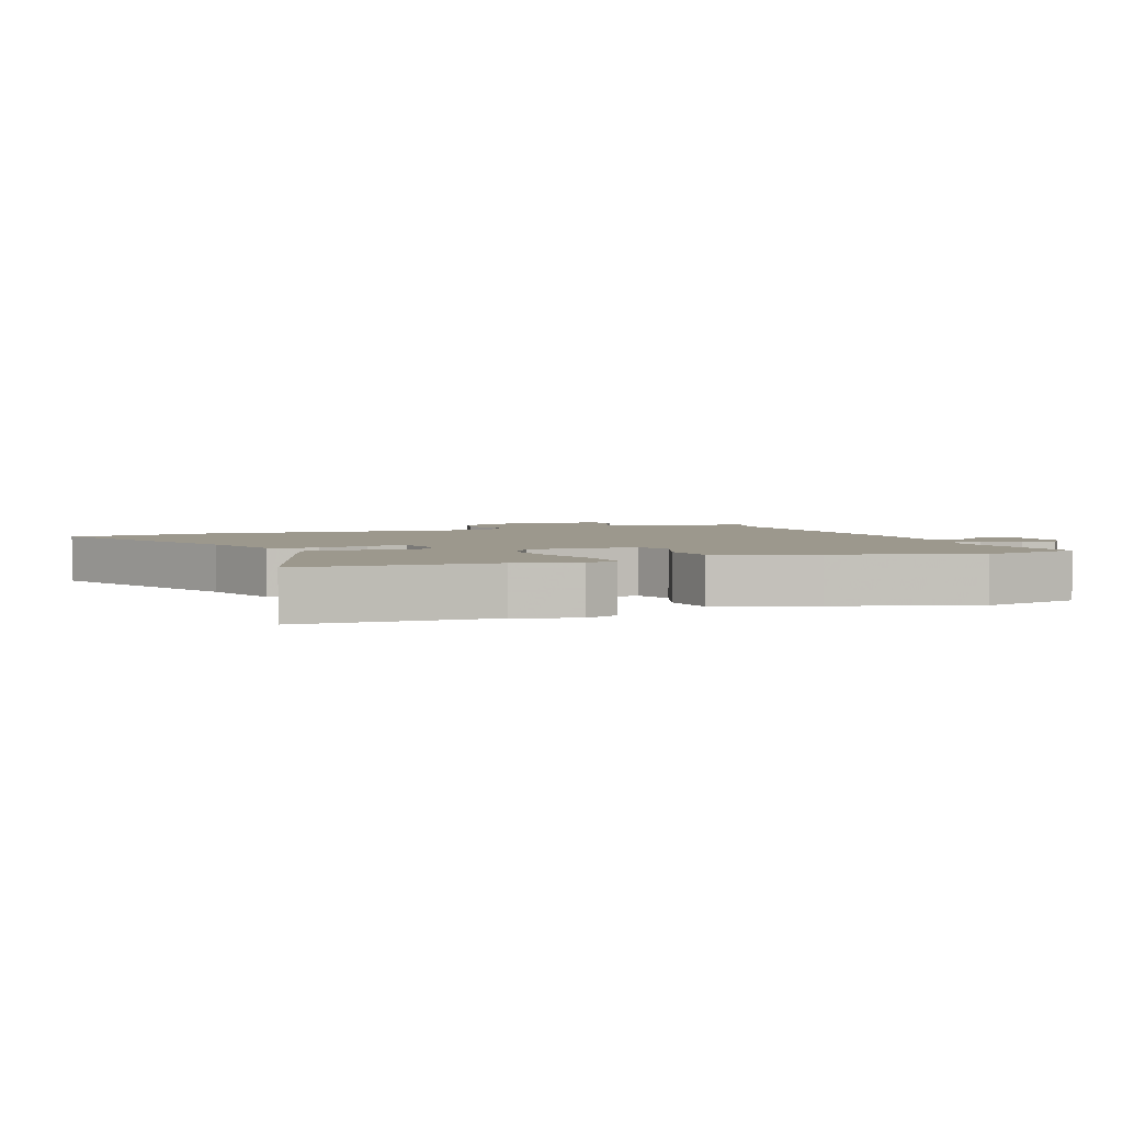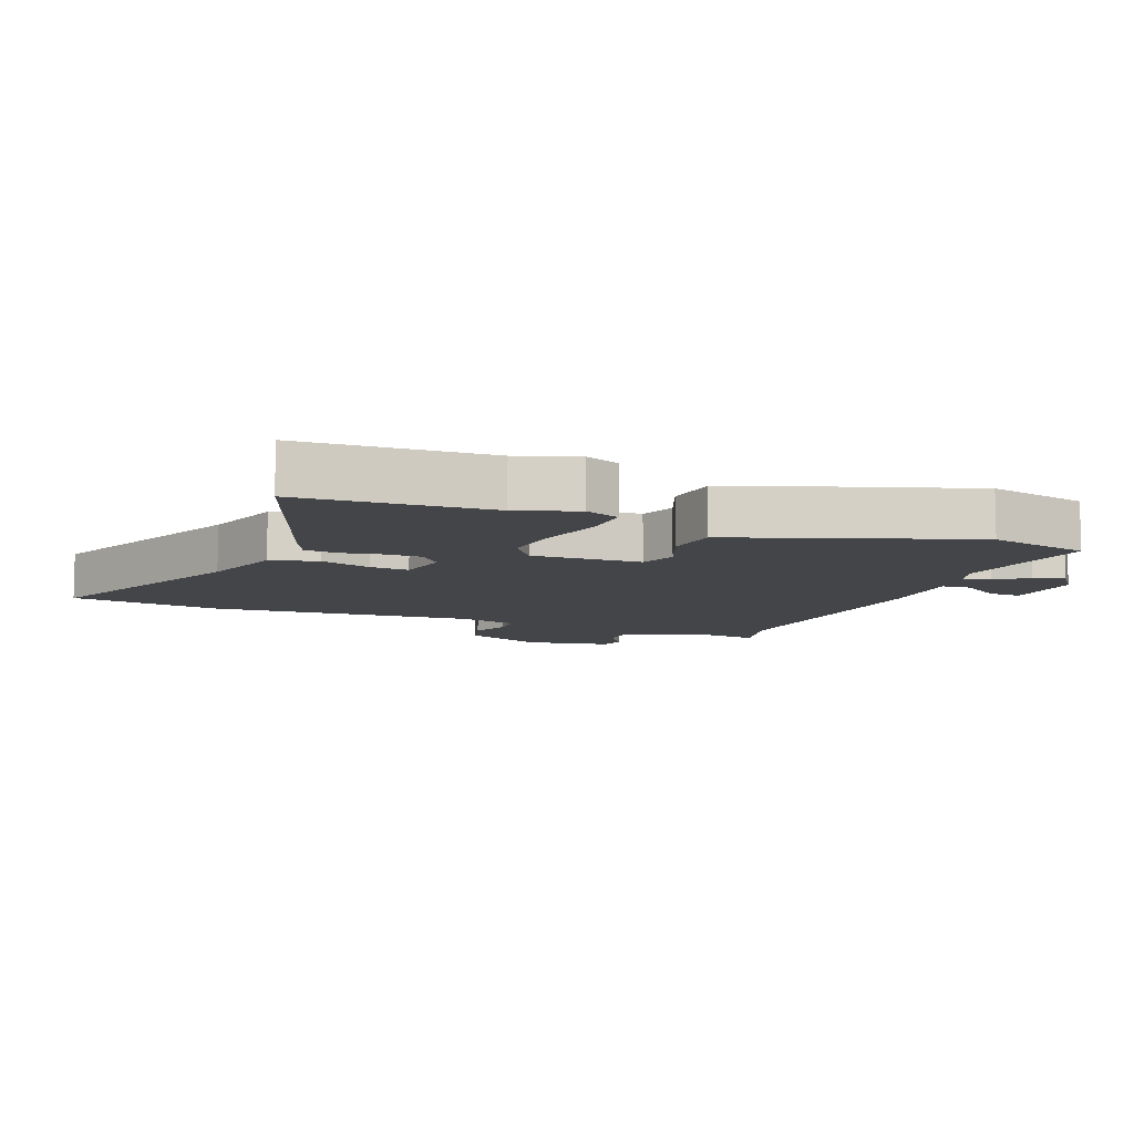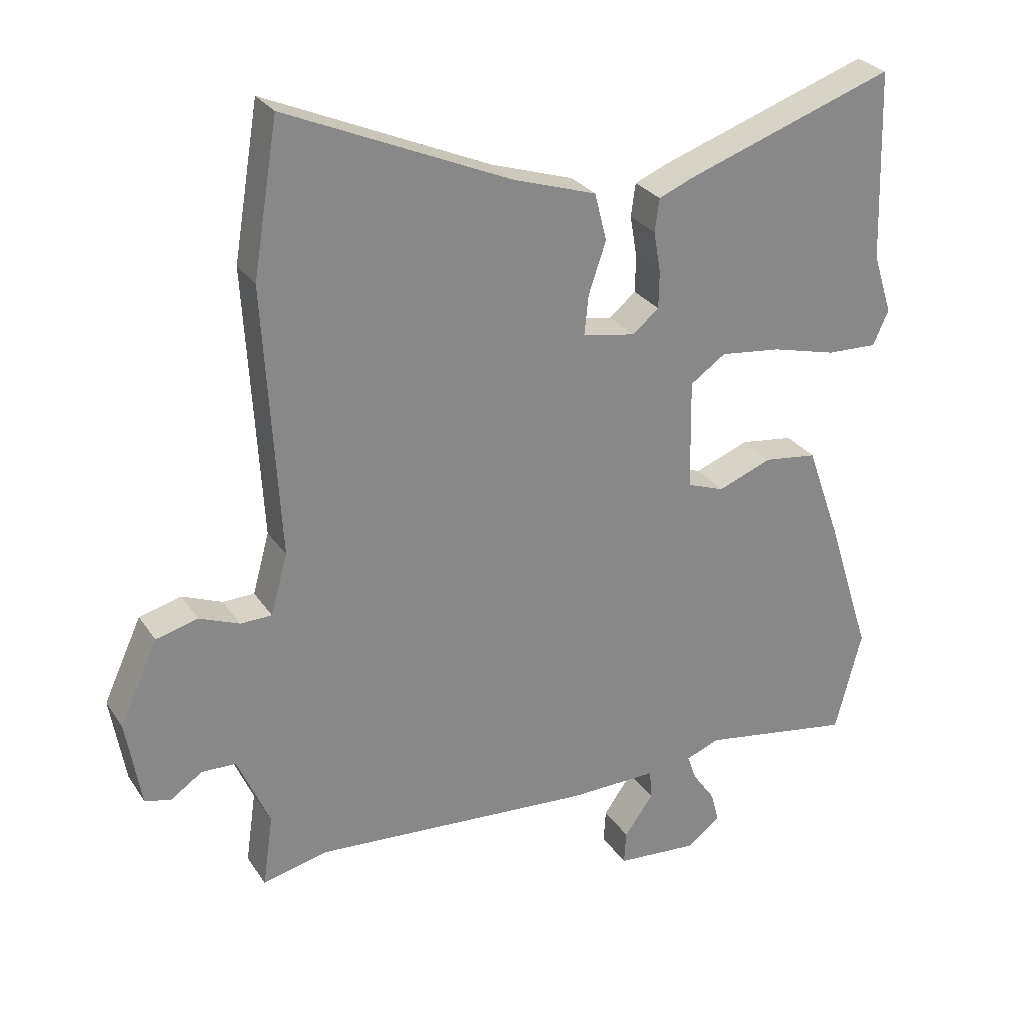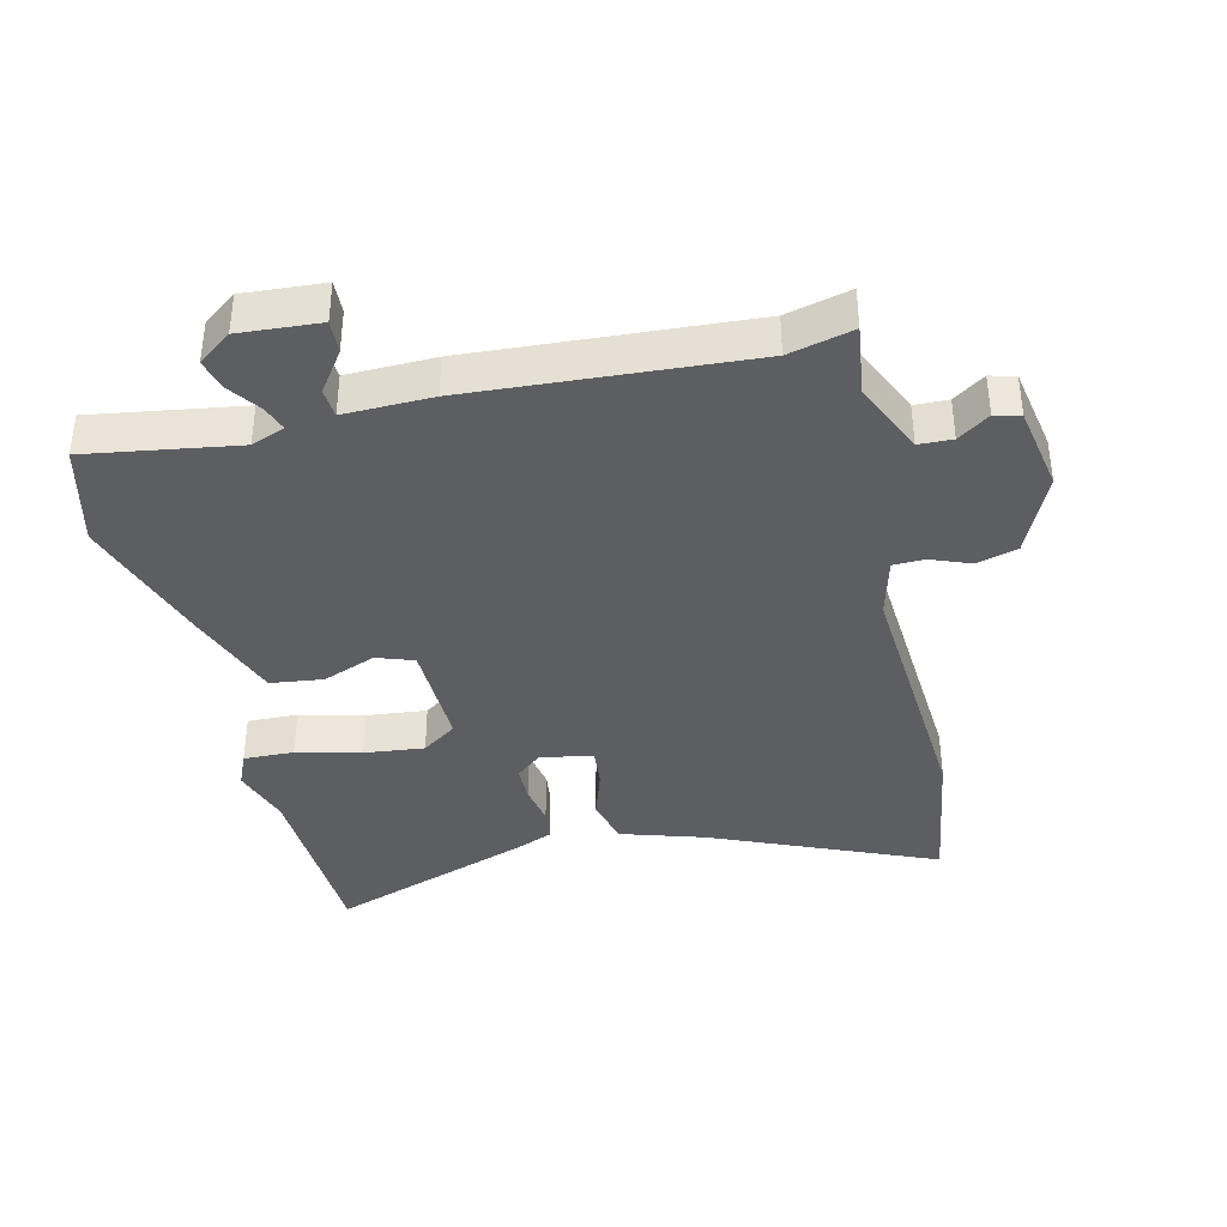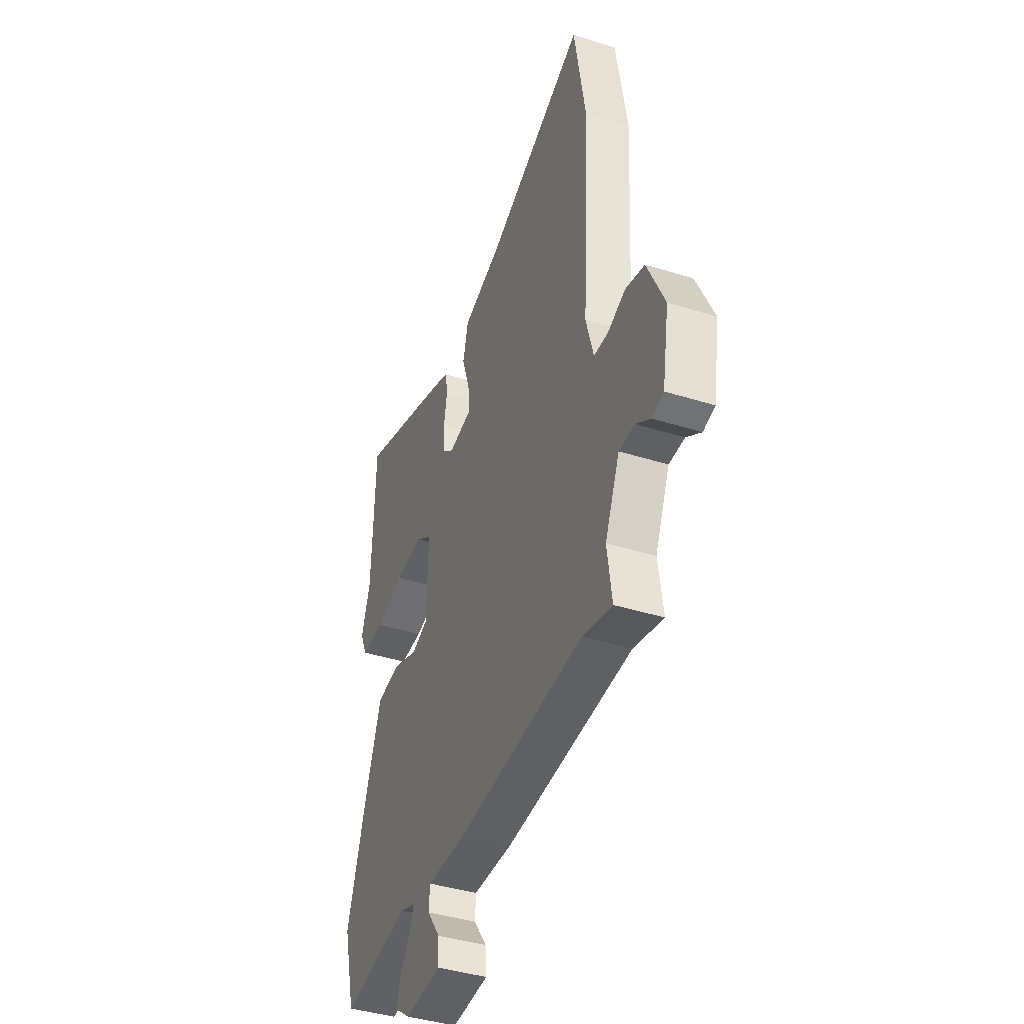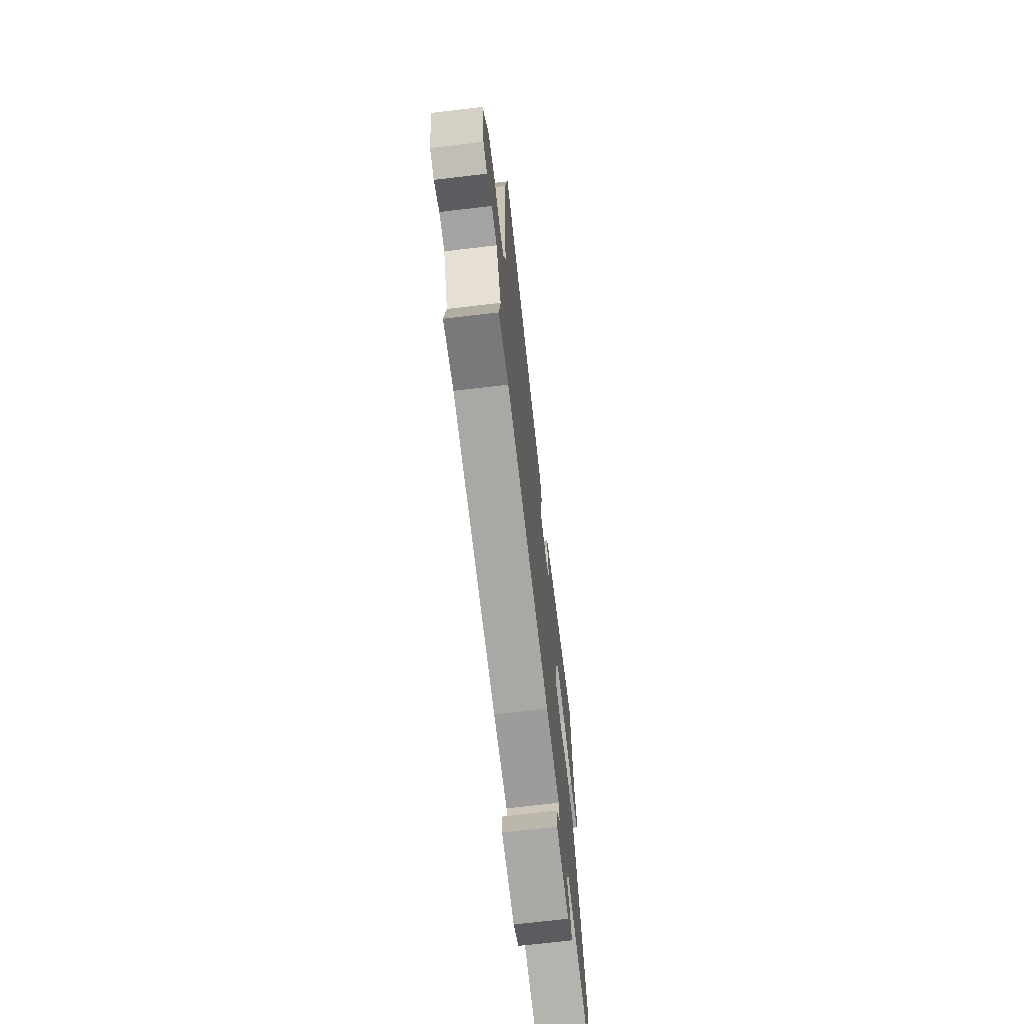
<metadata>
{"format":"obj","ext":"obj","renderer":"f3d","projection":"perspective","resolution":1024,"background":"white","views":[{"elev":3.1,"azim":68.5,"up":"+Y"},{"elev":-8.9,"azim":69.1,"up":"+Y"},{"elev":27.9,"azim":-26.9,"up":"+Z"},{"elev":-38.5,"azim":-166.1,"up":"+Y"},{"elev":-40.8,"azim":-111.0,"up":"+Z"},{"elev":-71.0,"azim":-83.3,"up":"+Z"}]}
</metadata>
<code>
v 0.534 0.07 -0.368
v 0.493 0.07 -0.528
v 0.257 0.07 -0.489
v 0.204 0.07 -0.509
v 0.218 0.07 -0.549
v 0.253 0.07 -0.599
v 0.266 0.07 -0.648
v 0.213 0.07 -0.687
v 0.087 0.07 -0.677
v 0.09 0.07 -0.625
v 0.135 0.07 -0.562
v 0.132 0.07 -0.516
v -0.006 0.07 -0.518
v -0.442 0.07 -0.486
v -0.543 0.07 -0.51
v -0.527 0.07 -0.398
v -0.577 0.07 -0.283
v -0.63 0.07 -0.281
v -0.68 0.07 -0.315
v -0.72 0.07 -0.304
v -0.743 0.07 -0.169
v -0.684 0.07 -0.041
v -0.619 0.07 -0.024
v -0.557 0.07 -0.049
v -0.508 0.07 -0.048
v -0.482 0.07 0.046
v -0.506 0.07 0.465
v -0.467 0.07 0.7
v -0.119 0.07 0.548
v 0.011 0.07 0.506
v 0.03 0.07 0.432
v 0.003 0.07 0.352
v -0.003 0.07 0.291
v 0.079 0.07 0.275
v 0.12 0.07 0.309
v 0.121 0.07 0.366
v 0.11 0.07 0.43
v 0.117 0.07 0.481
v 0.17 0.07 0.503
v 0.496 0.07 0.615
v 0.506 0.07 0.319
v 0.536 0.07 0.225
v 0.512 0.07 0.171
v 0.433 0.07 0.174
v 0.332 0.07 0.2
v 0.238 0.07 0.211
v 0.183 0.07 0.173
v 0.186 0.07 0.001
v 0.244 0.07 -0.02
v 0.328 0.07 0.012
v 0.411 0.07 0.001
v 0.465 0.07 -0.151
v 0.534 0 -0.368
v 0.493 0 -0.528
v 0.257 0 -0.489
v 0.204 0 -0.509
v 0.218 0 -0.549
v 0.253 0 -0.599
v 0.266 0 -0.648
v 0.213 0 -0.687
v 0.087 0 -0.677
v 0.09 0 -0.625
v 0.135 0 -0.562
v 0.132 0 -0.516
v -0.006 0 -0.518
v -0.442 0 -0.486
v -0.543 0 -0.51
v -0.527 0 -0.398
v -0.577 0 -0.283
v -0.63 0 -0.281
v -0.68 0 -0.315
v -0.72 0 -0.304
v -0.743 0 -0.169
v -0.684 0 -0.041
v -0.619 0 -0.024
v -0.557 0 -0.049
v -0.508 0 -0.048
v -0.482 0 0.046
v -0.506 0 0.465
v -0.467 0 0.7
v -0.119 0 0.548
v 0.011 0 0.506
v 0.03 0 0.432
v 0.003 0 0.352
v -0.003 0 0.291
v 0.079 0 0.275
v 0.12 0 0.309
v 0.121 0 0.366
v 0.11 0 0.43
v 0.117 0 0.481
v 0.17 0 0.503
v 0.496 0 0.615
v 0.506 0 0.319
v 0.536 0 0.225
v 0.512 0 0.171
v 0.433 0 0.174
v 0.332 0 0.2
v 0.238 0 0.211
v 0.183 0 0.173
v 0.186 0 0.001
v 0.244 0 -0.02
v 0.328 0 0.012
v 0.411 0 0.001
v 0.465 0 -0.151
f 49 50 51 52
f 48 49 52 1
f 42 43 44 45
f 41 42 45 46
f 40 41 46
f 39 40 46 47
f 36 37 38 39
f 35 36 39 47
f 29 30 31 32
f 29 32 33
f 26 27 28 29
f 25 26 29 33
f 21 22 23 24
f 21 24 25
f 18 19 20 21
f 17 18 21 25
f 16 17 25 33
f 14 15 16 33
f 12 13 14 33
f 8 9 10 11
f 8 11 12
f 5 6 7 8
f 4 5 8 12
f 3 4 12 33
f 48 1 2 3
f 34 35 47 48
f 3 33 34 48
f 104 103 102 101
f 53 104 101 100
f 97 96 95 94
f 98 97 94 93
f 98 93 92
f 99 98 92 91
f 91 90 89 88
f 99 91 88 87
f 84 83 82 81
f 85 84 81
f 81 80 79 78
f 85 81 78 77
f 76 75 74 73
f 77 76 73
f 73 72 71 70
f 77 73 70 69
f 85 77 69 68
f 85 68 67 66
f 85 66 65 64
f 63 62 61 60
f 64 63 60
f 60 59 58 57
f 64 60 57 56
f 85 64 56 55
f 55 54 53 100
f 100 99 87 86
f 100 86 85 55
f 1 53 54 2
f 2 54 55 3
f 3 55 56 4
f 4 56 57 5
f 5 57 58 6
f 6 58 59 7
f 7 59 60 8
f 8 60 61 9
f 9 61 62 10
f 10 62 63 11
f 11 63 64 12
f 12 64 65 13
f 13 65 66 14
f 14 66 67 15
f 15 67 68 16
f 16 68 69 17
f 17 69 70 18
f 18 70 71 19
f 19 71 72 20
f 20 72 73 21
f 21 73 74 22
f 22 74 75 23
f 23 75 76 24
f 24 76 77 25
f 25 77 78 26
f 26 78 79 27
f 27 79 80 28
f 28 80 81 29
f 29 81 82 30
f 30 82 83 31
f 31 83 84 32
f 32 84 85 33
f 33 85 86 34
f 34 86 87 35
f 35 87 88 36
f 36 88 89 37
f 37 89 90 38
f 38 90 91 39
f 39 91 92 40
f 40 92 93 41
f 41 93 94 42
f 42 94 95 43
f 43 95 96 44
f 44 96 97 45
f 45 97 98 46
f 46 98 99 47
f 47 99 100 48
f 48 100 101 49
f 49 101 102 50
f 50 102 103 51
f 51 103 104 52
f 52 104 53 1

</code>
